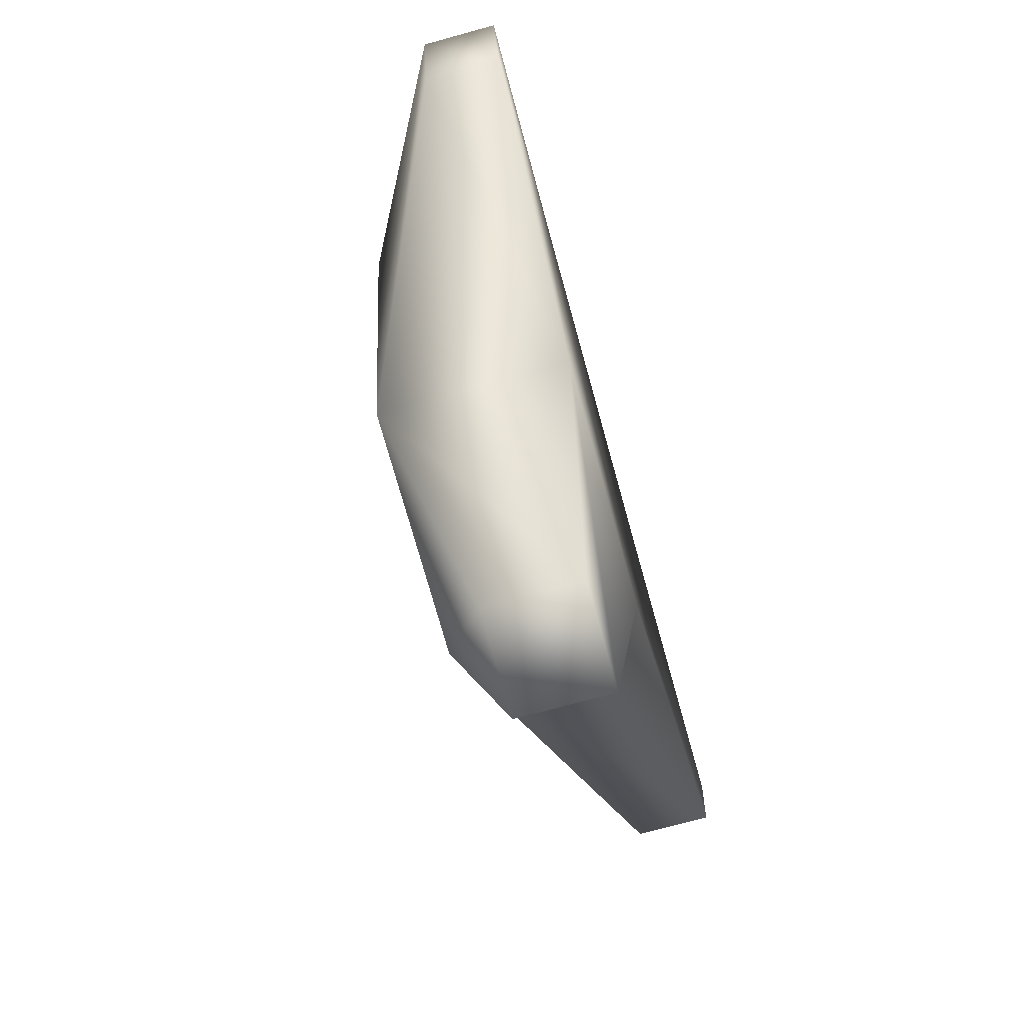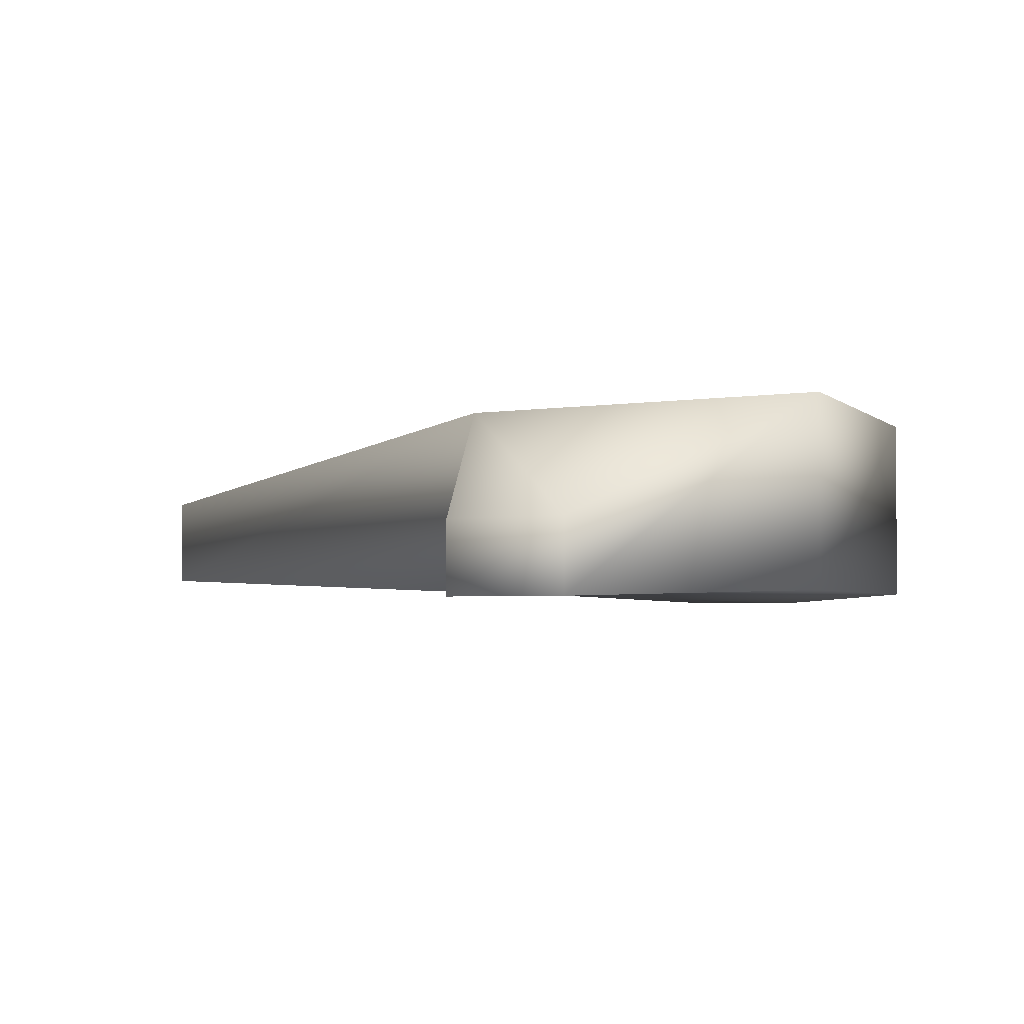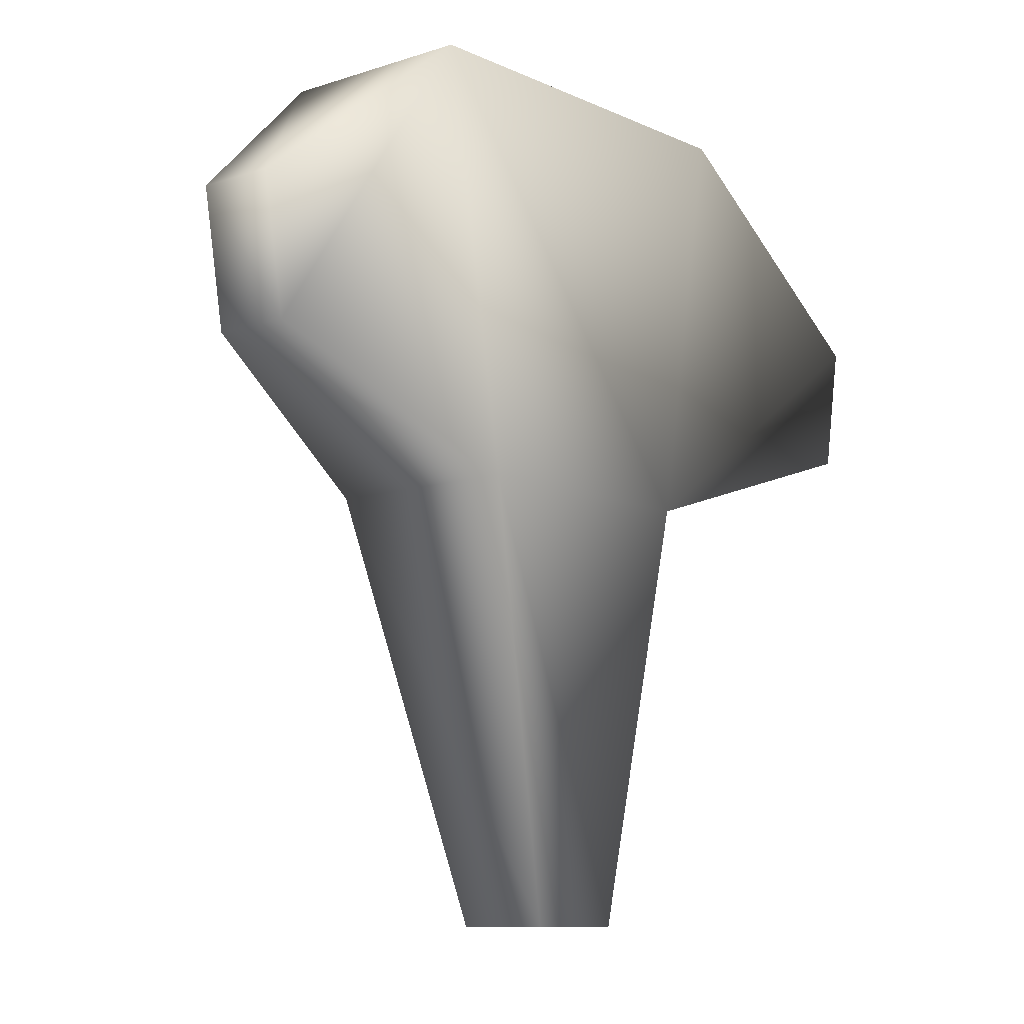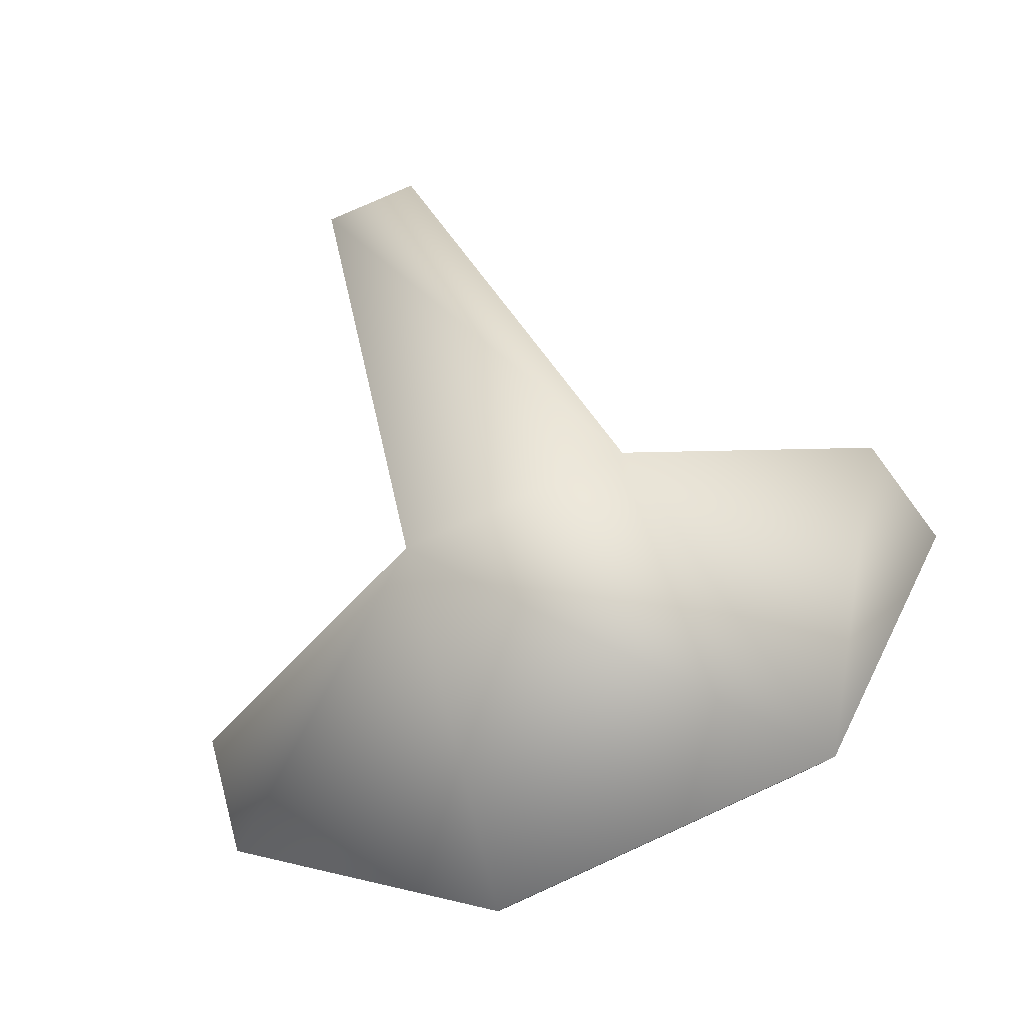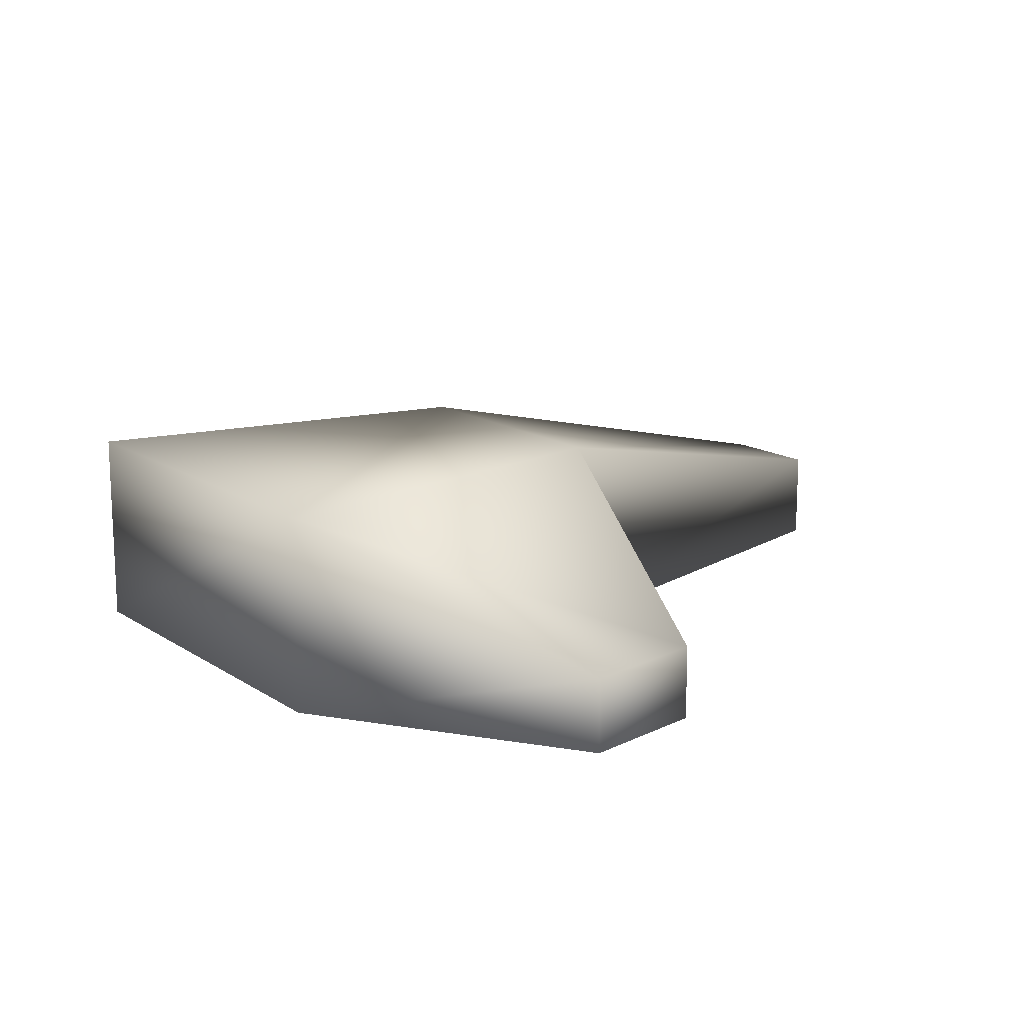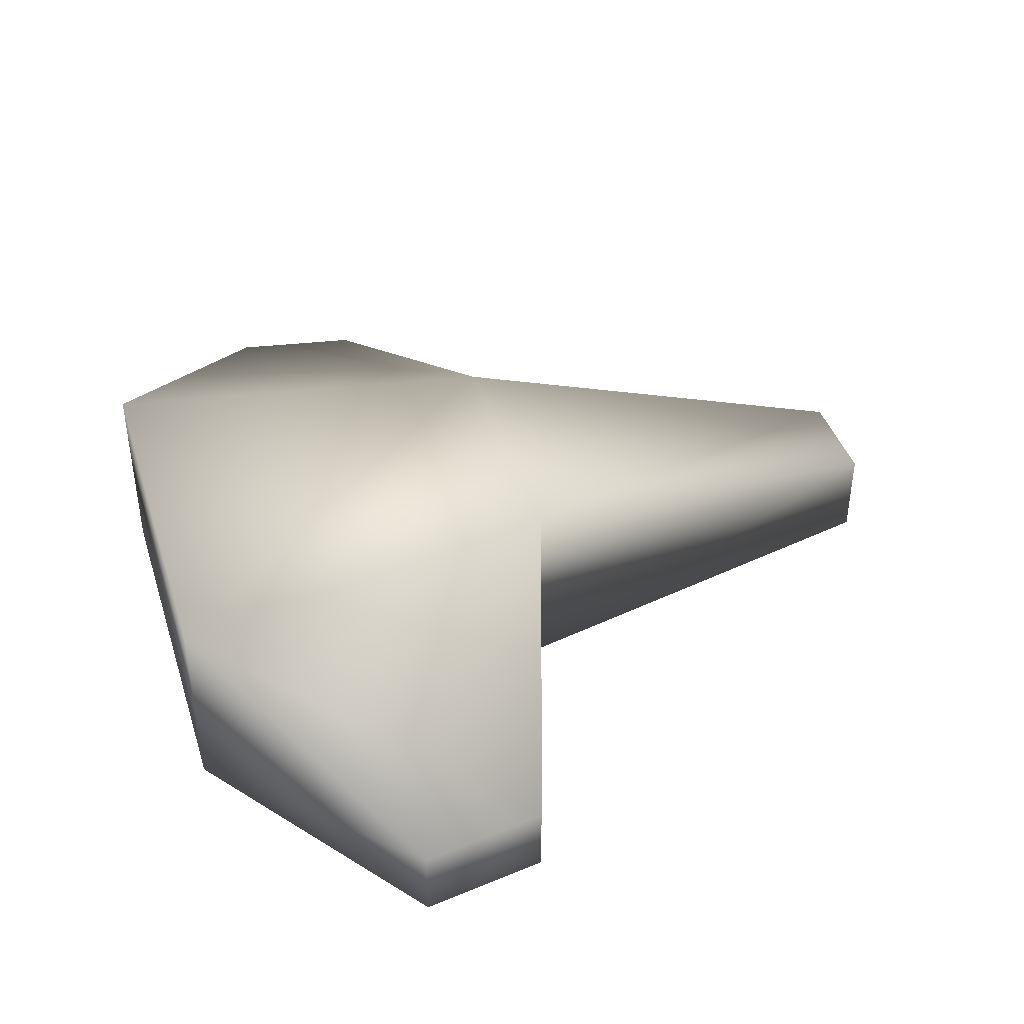
<metadata>
{"format":"obj","ext":"obj","renderer":"f3d","projection":"perspective","resolution":1024,"background":"white","views":[{"elev":-72.4,"azim":-74.6,"up":"+Z"},{"elev":-3.0,"azim":-68.6,"up":"+Y"},{"elev":-9.8,"azim":-49.7,"up":"+Z"},{"elev":78.9,"azim":-24.2,"up":"+Y"},{"elev":15.1,"azim":53.6,"up":"+Y"},{"elev":41.2,"azim":72.9,"up":"+Y"}]}
</metadata>
<code>
o cube1
v -0.78 -0.5139 0.6246
v -0.78 0.2557 0.6246
v 0.78 0.2557 0.6246
v 0.78 -0.5139 0.6246
v -0.5117 -0.5139 -0.9354
v -0.5117 0.2557 -0.9354
v 0.5117 0.2557 -0.9354
v 0.5117 -0.5139 -0.9354
v -1.727 -0.5434 -0.08752
v -1.727 -0.2555 -0.08752
v -1.642 -0.2555 -0.5805
v -1.642 -0.5434 -0.5805
v 1.727 -0.2555 -0.08752
v 1.727 -0.5434 -0.08752
v 1.642 -0.5434 -0.5805
v 1.642 -0.2555 -0.5805
v -0.2006 -0.4477 -2.552
v -0.2006 -0.09056 -2.552
v 0.2006 -0.09056 -2.552
v 0.2006 -0.4477 -2.552
g cube1_default
f 1 4 3 2
f 1 5 8 4
f 1 9 12 5
f 2 10 9 1
f 3 7 6 2
f 3 13 16 7
f 4 14 13 3
f 5 12 11 6
f 5 17 20 8
f 6 11 10 2
f 6 18 17 5
f 7 16 15 8
f 7 19 18 6
f 8 15 14 4
f 8 20 19 7
f 10 11 12 9
f 14 15 16 13
f 18 19 20 17

</code>
